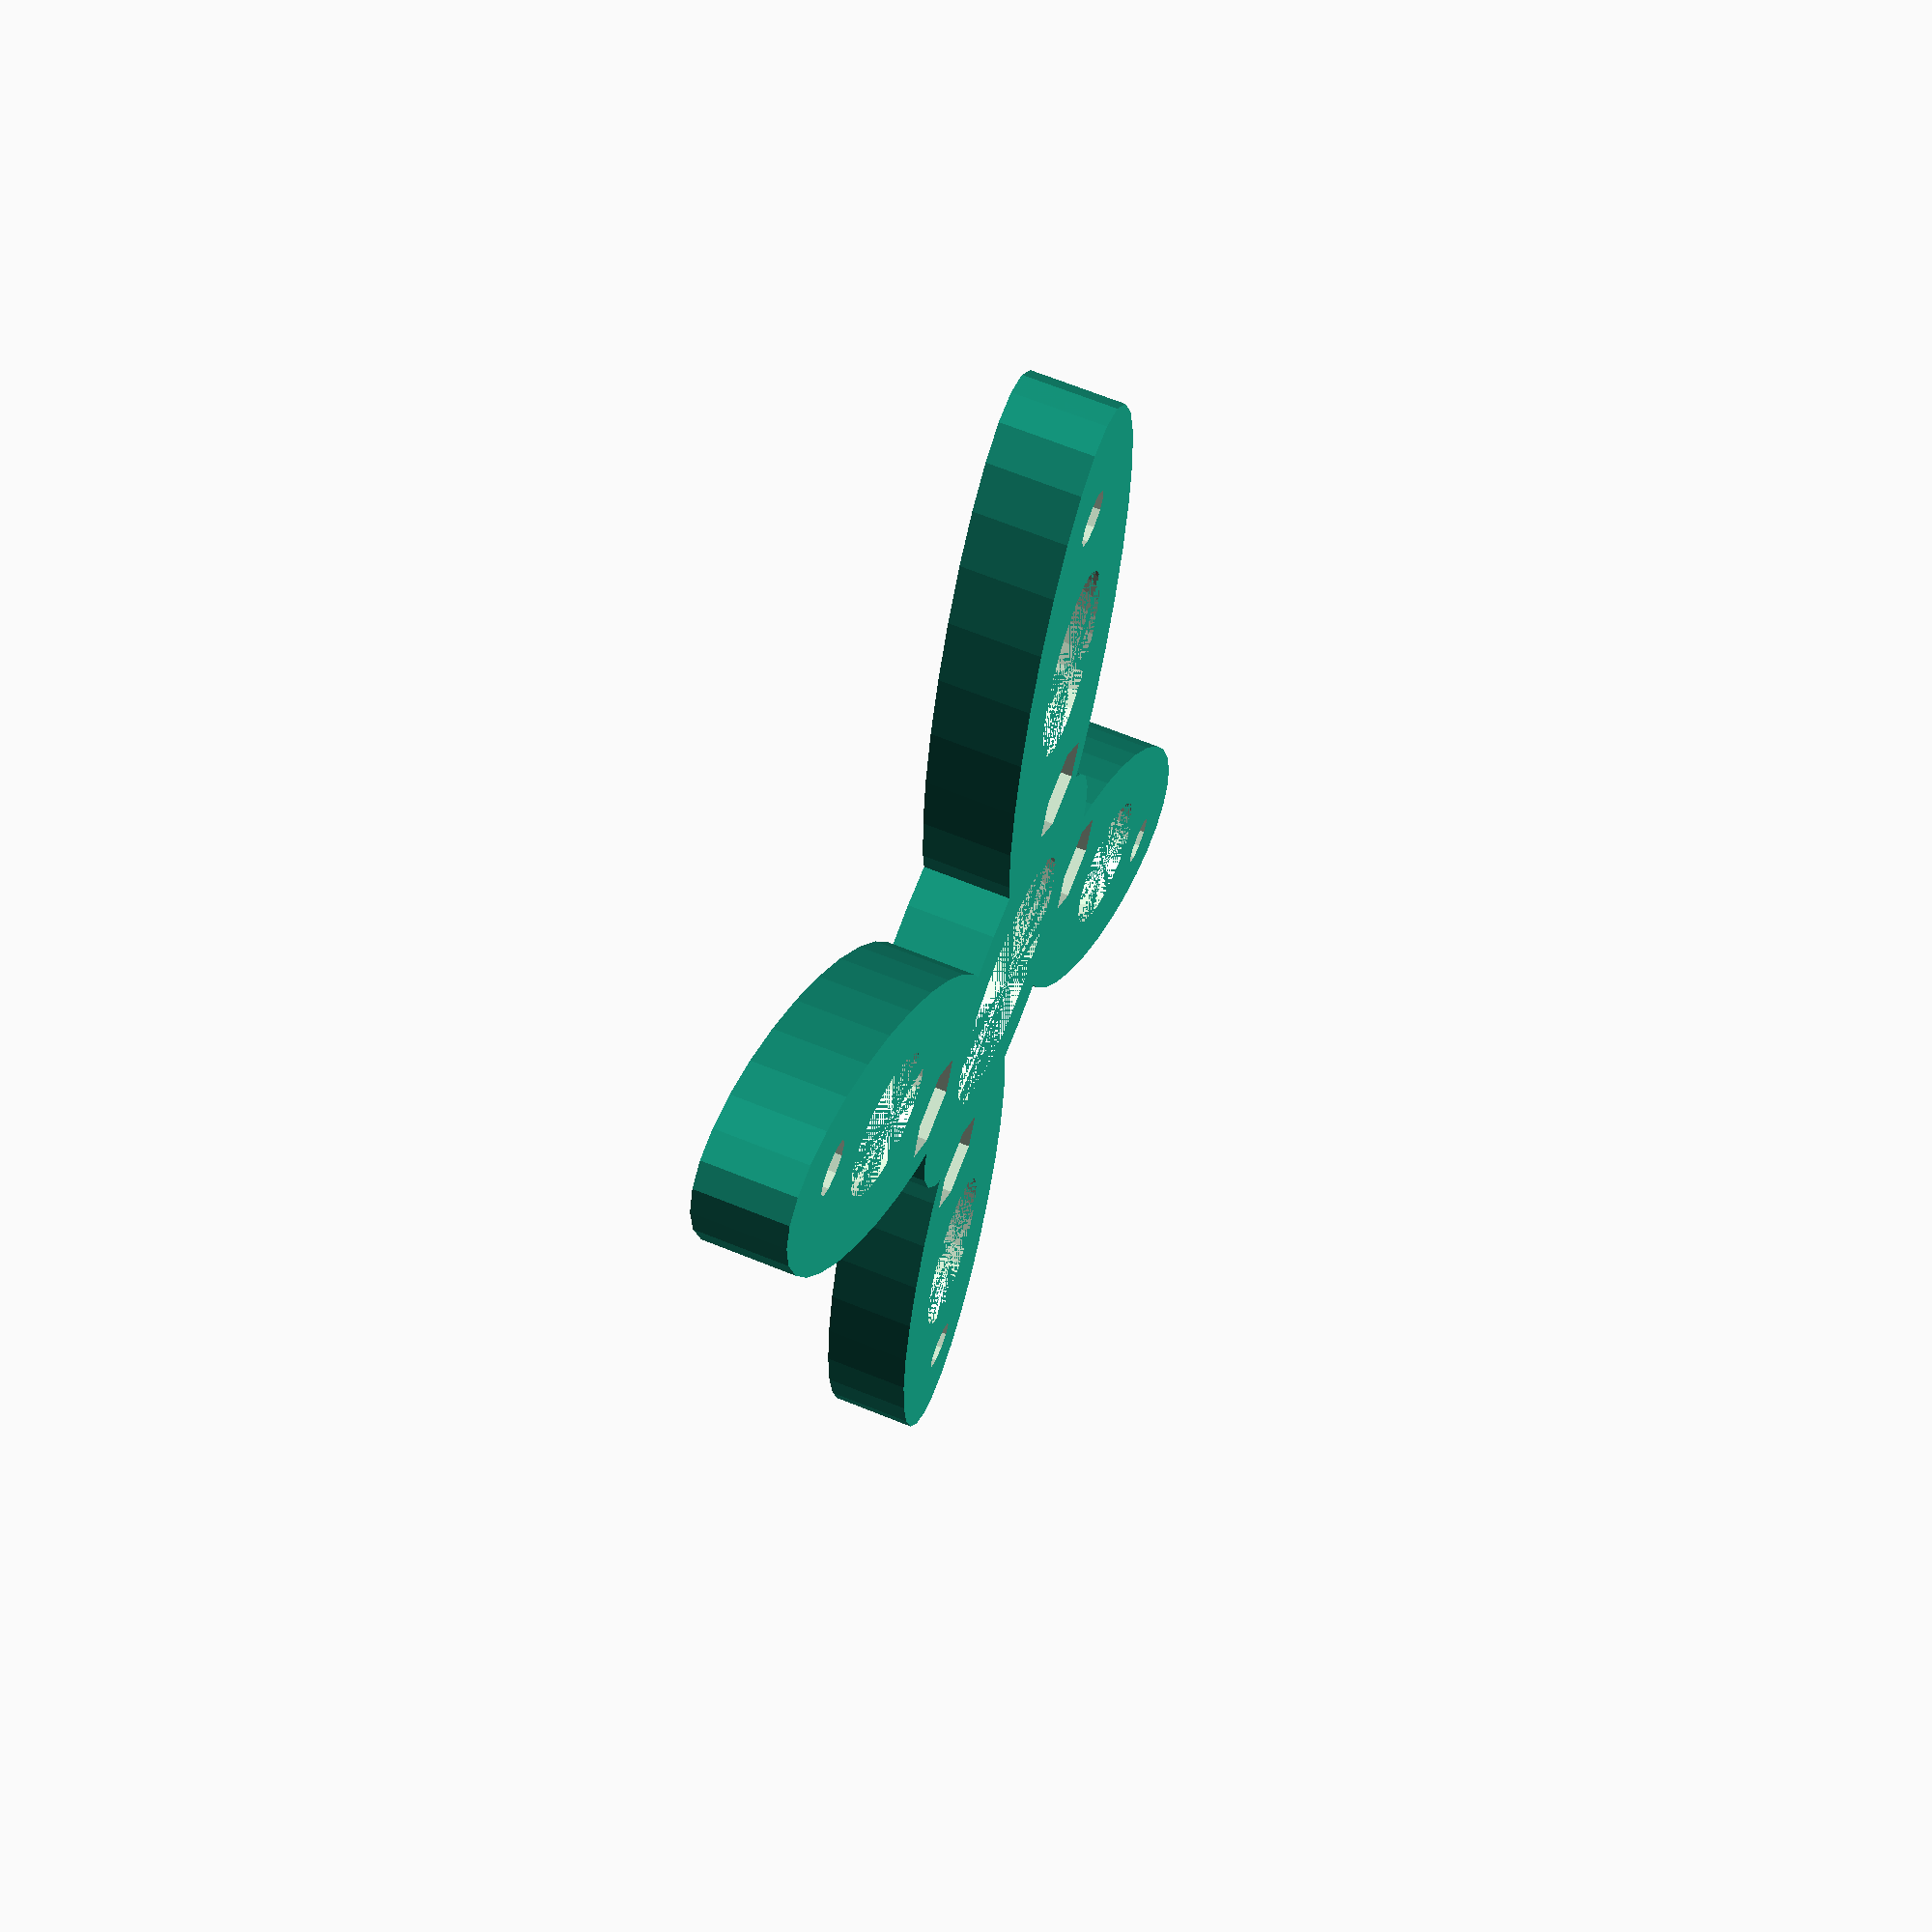
<openscad>
g_thick = 10;
plate_mount();

module plate_mount(){
union(){
mirror([1,0,0]) plate_half();
plate_half();
}//end union
}//end part

module plate_half(){
//subtract the bolt holes
difference(){
body();
translate([73,17,10]) rotate([180,0,0]) m6_bolt();
translate([73,87,10]) rotate([180,0,0]) m6_bolt();
translate([19,33,0]) m6_bolt();
translate([19,71,0]) m6_bolt();
//cut out some from the middle for weight
translate([0,52,0]) cylinder(r1=20,r2=15,h=g_thick);
}//end diff

}//end part


module body(){
intersection(){
cube([90,104,g_thick]);

union(){
difference(){
translate([45,77,0]) rotate([0,0,20]) scale([3,1,1]) cylinder(r=15,h=g_thick);
translate([48,78,0]) rotate([0,0,20]) scale([2,1.1,1]) cylinder(r1=10,r2=7,h=g_thick);
}
difference(){
translate([45,27,0]) rotate([0,0,-20]) scale([3,1,1]) cylinder(r=15,h=g_thick);
translate([48,26,0]) rotate([0,0,-20]) scale([2,1.1,1]) cylinder(r1=10,r2=7,h=g_thick);
}
translate([0,52,0]) cylinder(r=25,h=g_thick);

}//end union
}//end intersection
}//end body


module m6_bolt(){
m6_nut_width = 10;
union(){
translate([0,0,-1]) cylinder(r=3,h=11);
translate([0,0,7.5]) nut_cap(m6_nut_width,5.5);
}
}

module nut_cap(nut_size,depth){
union(){
for(a = [0,60,120]){
rotate([0,0,a]) cube([nut_size,.5774*nut_size,depth],center = true);
}//end for
}//end union
}
</openscad>
<views>
elev=110.7 azim=79.8 roll=248.2 proj=p view=solid
</views>
